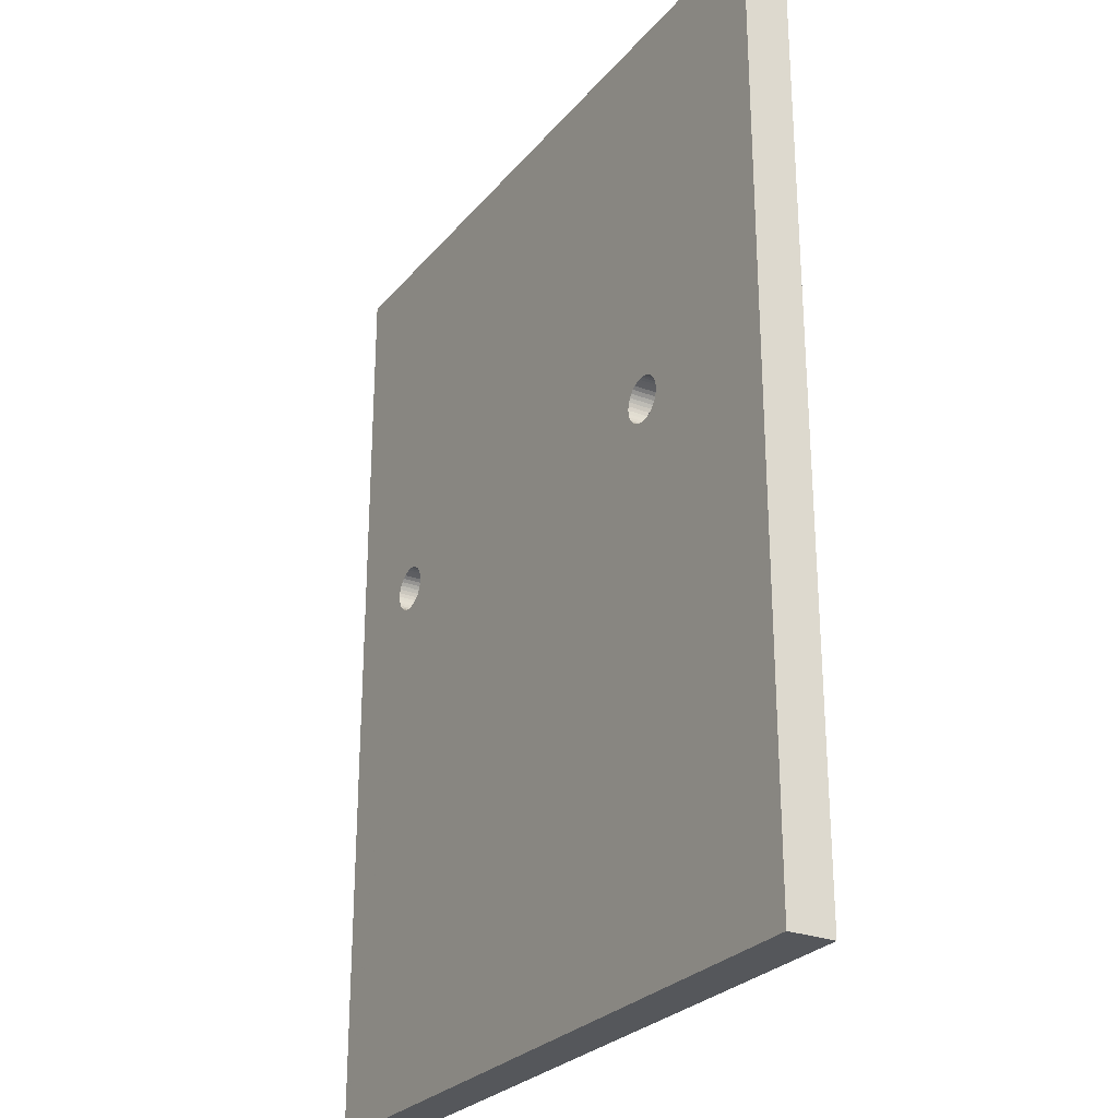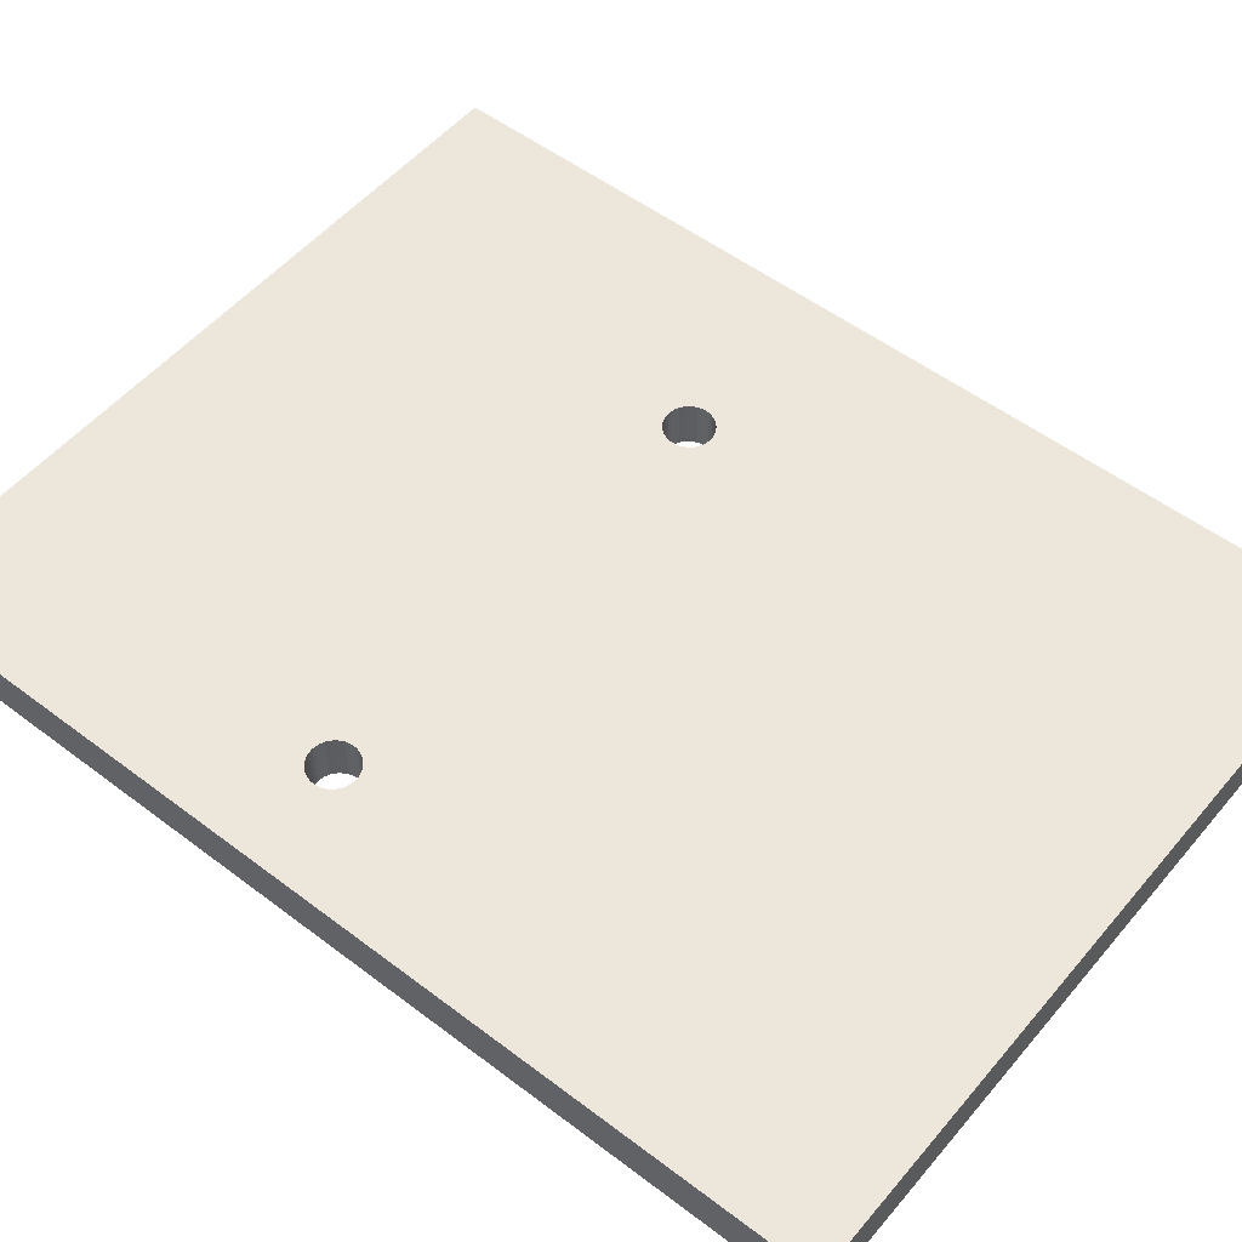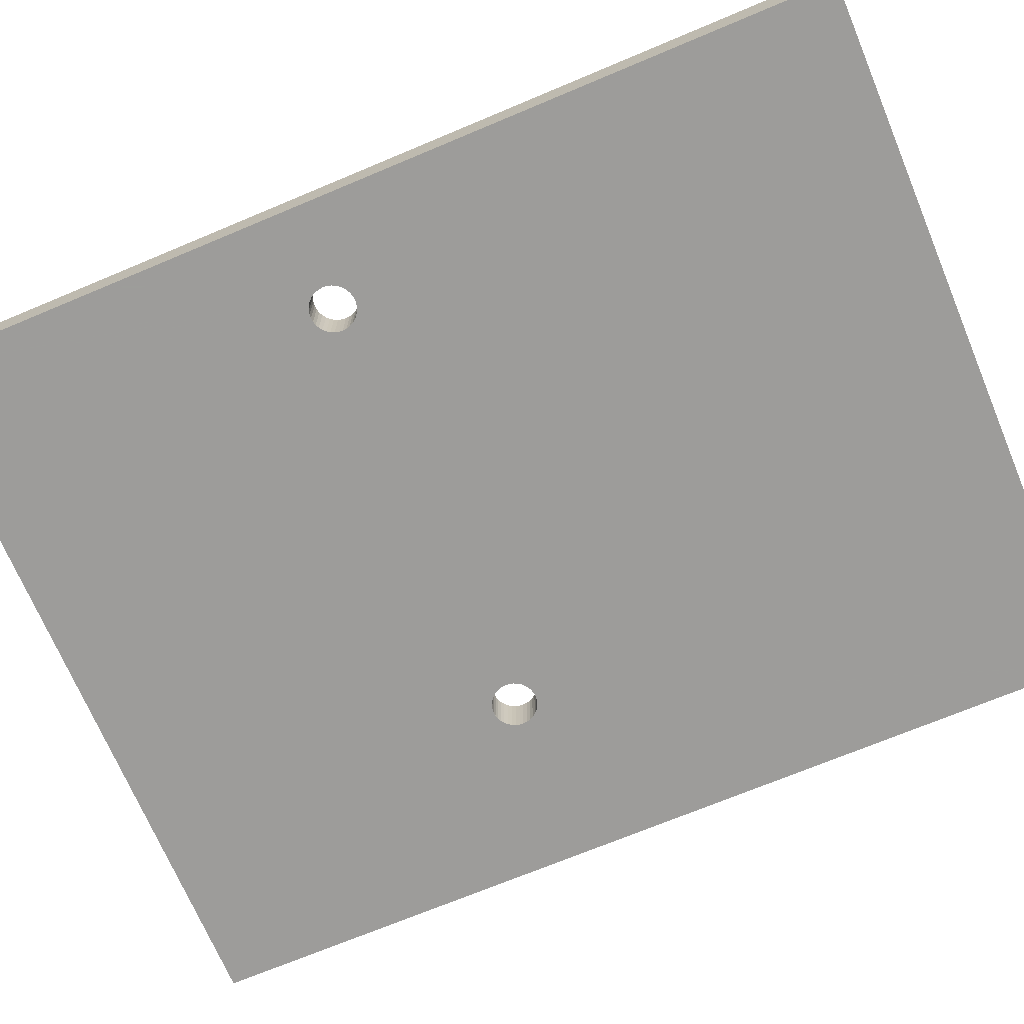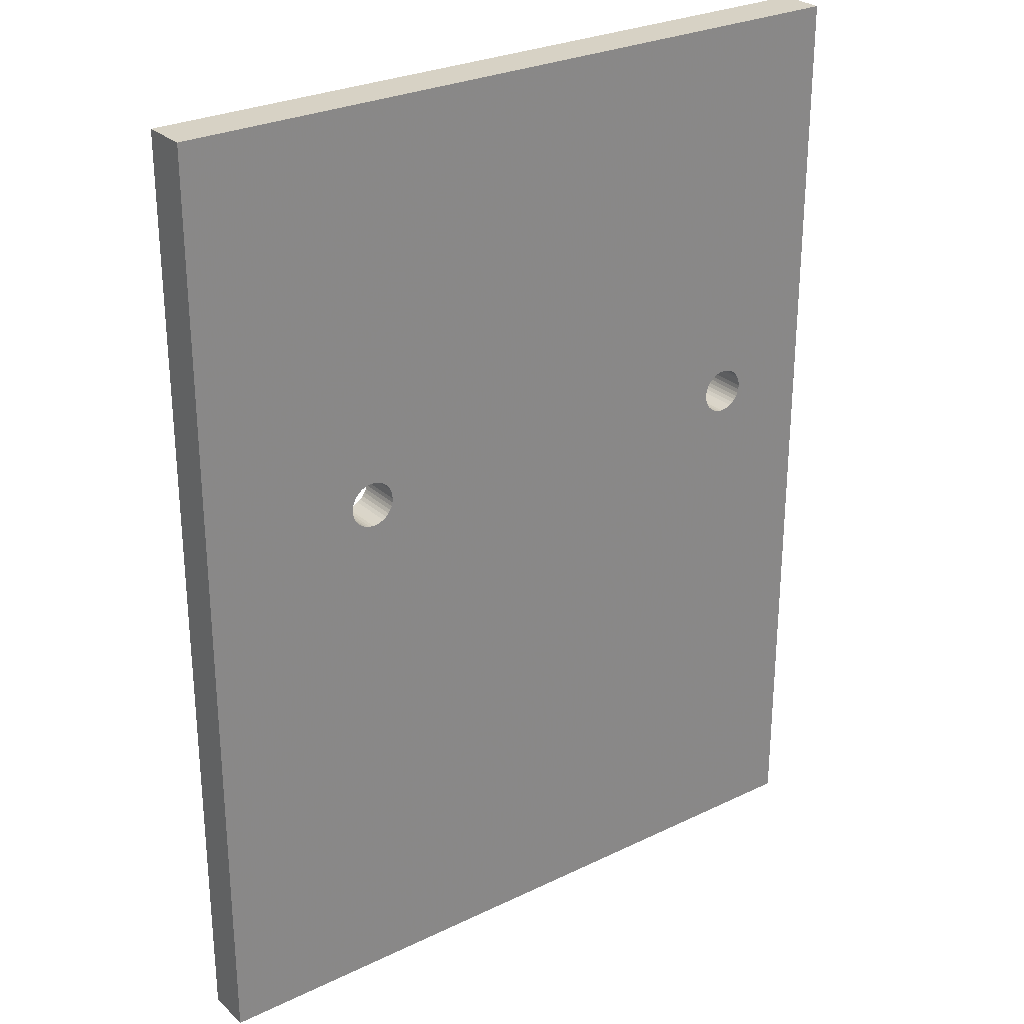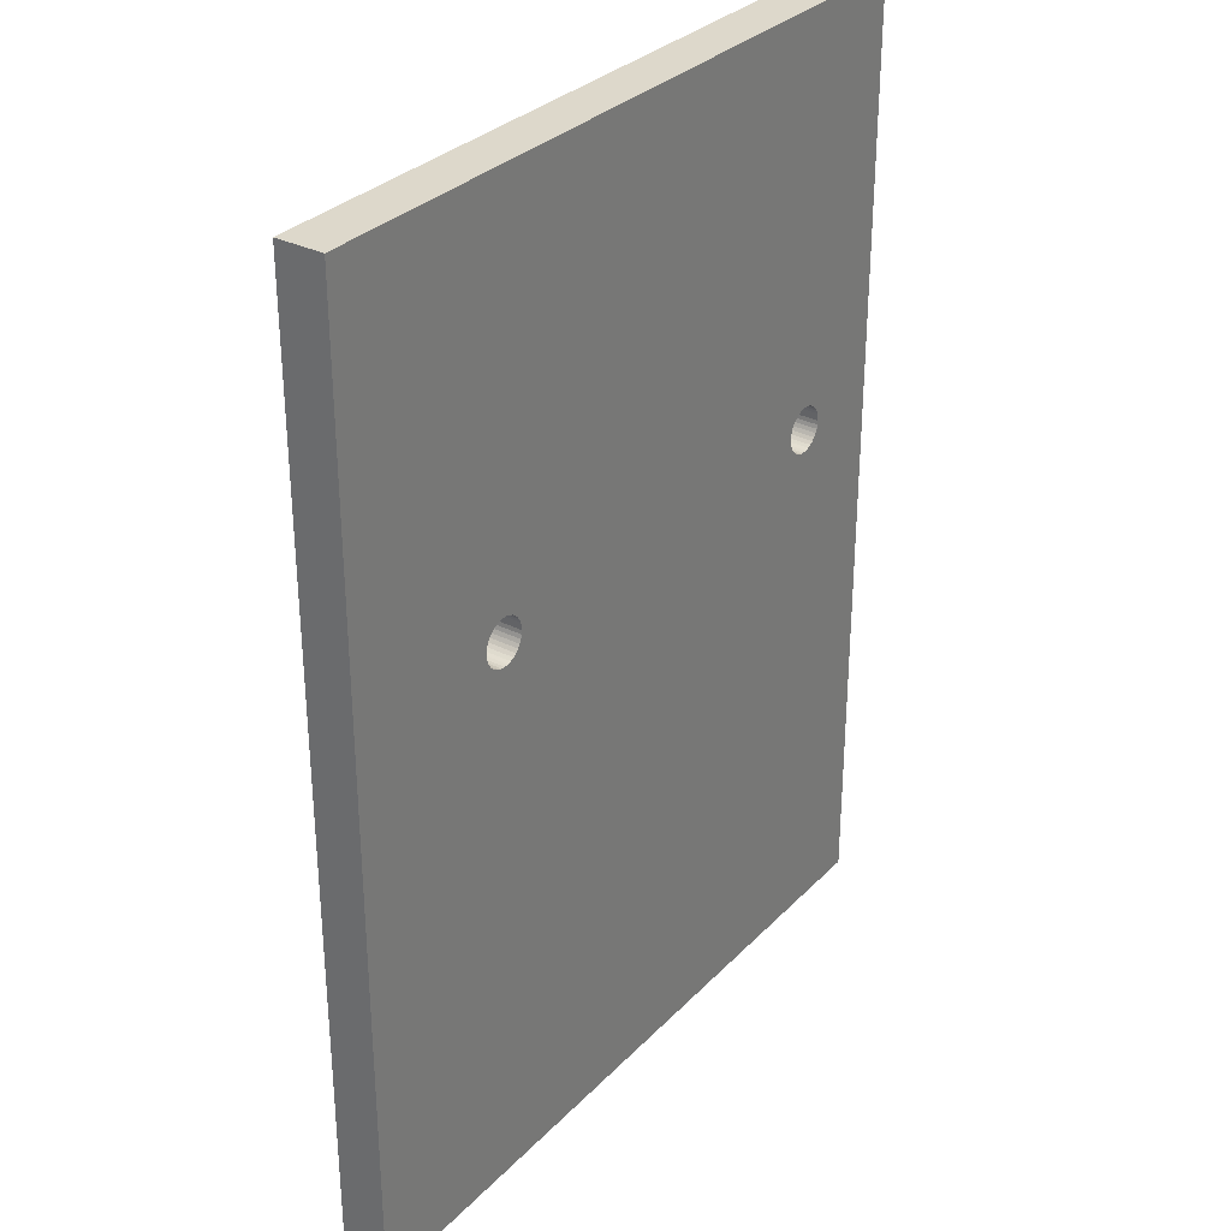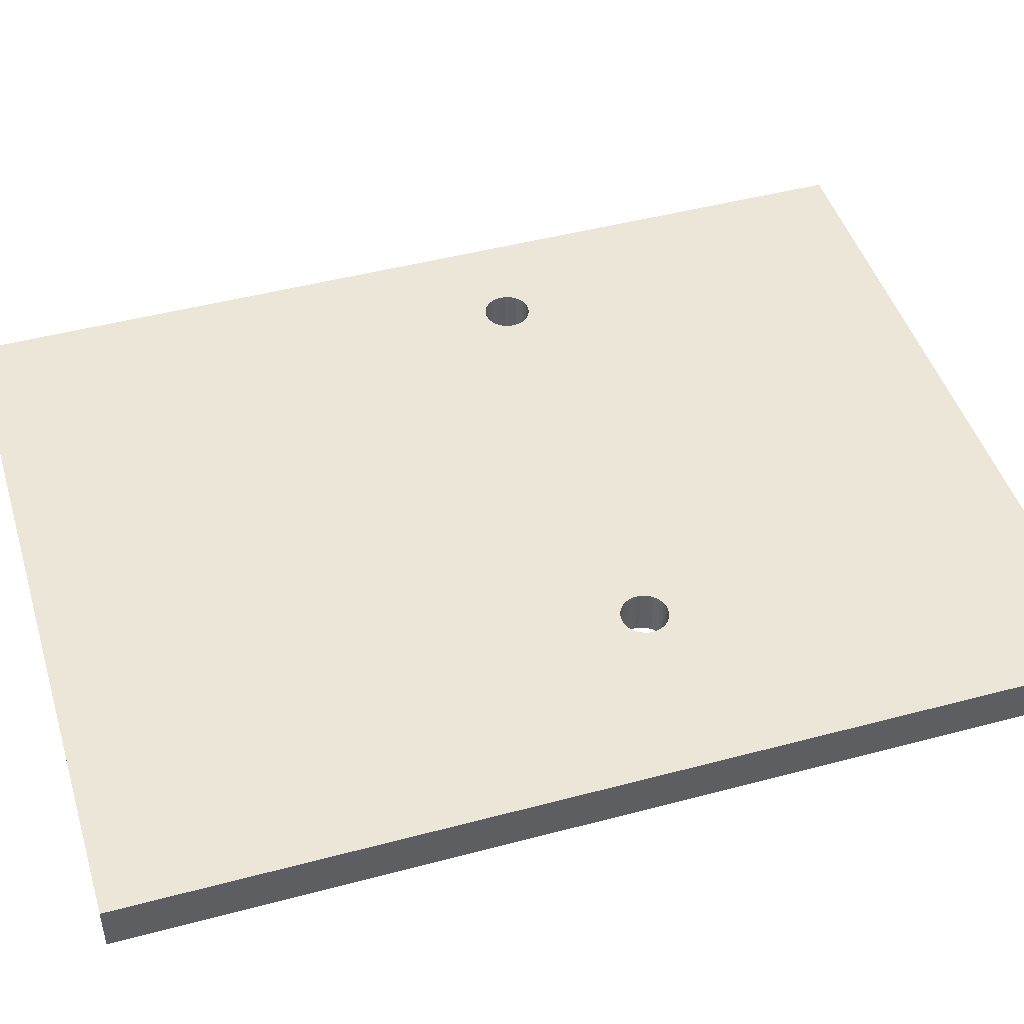
<metadata>
{"format":"obj","ext":"obj","renderer":"f3d","projection":"perspective","resolution":1024,"background":"white","views":[{"elev":-26.9,"azim":-120.8,"up":"+Z"},{"elev":53.1,"azim":129.1,"up":"+Y"},{"elev":-70.3,"azim":112.8,"up":"+Y"},{"elev":27.6,"azim":-36.4,"up":"+Z"},{"elev":31.4,"azim":-54.5,"up":"+Z"},{"elev":46.4,"azim":-106.9,"up":"+Y"}]}
</metadata>
<code>
v 0.5805 5.511e-16 -0.75
v -0.5805 -0.0729 -0.75
v -0.5805 -5.511e-16 -0.75
v 0.5805 -0.0729 -0.75
v 0.5805 5.511e-16 0.75
v 0.5805 -0.0729 0.75
v -0.5805 -5.511e-16 0.75
v -0.5805 -0.0729 0.75
v -0.327 -3.109e-16 0.1116
v -0.3276 -3.11e-16 0.1179
v -0.3276 -0.0729 0.1179
v -0.327 -0.0729 0.1116
v -0.3254 -3.097e-16 0.1054
v -0.3254 -0.0729 0.1054
v -0.3227 -3.075e-16 0.09967
v -0.3227 -0.0729 0.09967
v -0.3191 -3.044e-16 0.09446
v -0.3191 -0.0729 0.09446
v -0.3146 -3.004e-16 0.08997
v -0.3146 -0.0729 0.08997
v -0.3094 -2.957e-16 0.08633
v -0.3094 -0.0729 0.08633
v -0.3036 -2.904e-16 0.08364
v -0.3036 -0.0729 0.08364
v -0.2975 -2.846e-16 0.082
v -0.2975 -0.0729 0.082
v -0.2911 -2.787e-16 0.08144
v -0.2911 -0.0729 0.08144
v -0.2848 -2.726e-16 0.082
v -0.2848 -0.0729 0.082
v -0.2787 -2.667e-16 0.08364
v -0.2787 -0.0729 0.08364
v -0.2729 -2.61e-16 0.08633
v -0.2729 -0.0729 0.08633
v -0.2677 -2.559e-16 0.08997
v -0.2677 -0.0729 0.08997
v -0.2632 -2.513e-16 0.09446
v -0.2632 -0.0729 0.09446
v -0.2596 -2.476e-16 0.09967
v -0.2596 -0.0729 0.09967
v -0.2569 -2.447e-16 0.1054
v -0.2569 -0.0729 0.1054
v -0.2553 -2.427e-16 0.1116
v -0.2553 -0.0729 0.1116
v -0.2547 -2.418e-16 0.1179
v -0.2547 -0.0729 0.1179
v -0.2553 -2.42e-16 0.1242
v -0.2553 -0.0729 0.1242
v -0.2569 -2.431e-16 0.1304
v -0.2569 -0.0729 0.1304
v -0.2596 -2.453e-16 0.1361
v -0.2596 -0.0729 0.1361
v -0.2632 -2.485e-16 0.1413
v -0.2632 -0.0729 0.1413
v -0.2677 -2.525e-16 0.1458
v -0.2677 -0.0729 0.1458
v -0.2729 -2.572e-16 0.1495
v -0.2729 -0.0729 0.1495
v -0.2787 -0.0729 0.1521
v -0.2787 -2.625e-16 0.1521
v -0.2848 -2.682e-16 0.1538
v -0.2848 -0.0729 0.1538
v -0.2911 -0.0729 0.1543
v -0.2911 -2.742e-16 0.1543
v -0.2975 -2.802e-16 0.1538
v -0.2975 -0.0729 0.1538
v -0.3036 -2.862e-16 0.1521
v -0.3036 -0.0729 0.1521
v -0.3094 -0.0729 0.1495
v -0.3094 -2.918e-16 0.1495
v -0.3146 -2.97e-16 0.1458
v -0.3146 -0.0729 0.1458
v -0.3191 -0.0729 0.1413
v -0.3191 -3.015e-16 0.1413
v -0.3227 -3.053e-16 0.1361
v -0.3227 -0.0729 0.1361
v -0.3254 -3.082e-16 0.1304
v -0.3254 -0.0729 0.1304
v -0.327 -0.0729 0.1242
v -0.327 -3.101e-16 0.1242
v 0.3804 3.608e-16 0.1116
v 0.3798 3.606e-16 0.1179
v 0.3798 -0.0729 0.1179
v 0.3804 -0.0729 0.1116
v 0.382 3.619e-16 0.1054
v 0.382 -0.0729 0.1054
v 0.3847 3.641e-16 0.09967
v 0.3847 -0.0729 0.09967
v 0.3884 3.673e-16 0.09446
v 0.3884 -0.0729 0.09446
v 0.3929 3.713e-16 0.08997
v 0.3929 -0.0729 0.08997
v 0.3981 3.76e-16 0.08633
v 0.3981 -0.0729 0.08633
v 0.4038 3.813e-16 0.08364
v 0.4038 -0.0729 0.08364
v 0.41 3.87e-16 0.082
v 0.41 -0.0729 0.082
v 0.4163 3.93e-16 0.08144
v 0.4163 -0.0729 0.08144
v 0.4226 3.99e-16 0.082
v 0.4226 -0.0729 0.082
v 0.4287 4.05e-16 0.08364
v 0.4287 -0.0729 0.08364
v 0.4345 4.106e-16 0.08633
v 0.4345 -0.0729 0.08633
v 0.4397 4.158e-16 0.08997
v 0.4397 -0.0729 0.08997
v 0.4442 4.203e-16 0.09446
v 0.4442 -0.0729 0.09446
v 0.4478 4.241e-16 0.09967
v 0.4478 -0.0729 0.09967
v 0.4505 4.27e-16 0.1054
v 0.4505 -0.0729 0.1054
v 0.4522 4.289e-16 0.1116
v 0.4522 -0.0729 0.1116
v 0.4527 4.298e-16 0.1179
v 0.4527 -0.0729 0.1179
v 0.4522 4.297e-16 0.1242
v 0.4522 -0.0729 0.1242
v 0.4505 4.285e-16 0.1304
v 0.4505 -0.0729 0.1304
v 0.4478 4.263e-16 0.1361
v 0.4478 -0.0729 0.1361
v 0.4442 4.232e-16 0.1413
v 0.4442 -0.0729 0.1413
v 0.4397 4.192e-16 0.1458
v 0.4397 -0.0729 0.1458
v 0.4345 4.145e-16 0.1495
v 0.4345 -0.0729 0.1495
v 0.4287 -0.0729 0.1521
v 0.4287 4.092e-16 0.1521
v 0.4226 4.034e-16 0.1538
v 0.4226 -0.0729 0.1538
v 0.4163 -0.0729 0.1543
v 0.4163 3.975e-16 0.1543
v 0.41 3.914e-16 0.1538
v 0.41 -0.0729 0.1538
v 0.4038 3.855e-16 0.1521
v 0.4038 -0.0729 0.1521
v 0.3981 -0.0729 0.1495
v 0.3981 3.799e-16 0.1495
v 0.3929 3.747e-16 0.1458
v 0.3929 -0.0729 0.1458
v 0.3884 -0.0729 0.1413
v 0.3884 3.701e-16 0.1413
v 0.3847 3.664e-16 0.1361
v 0.3847 -0.0729 0.1361
v 0.382 3.635e-16 0.1304
v 0.382 -0.0729 0.1304
v 0.3804 -0.0729 0.1242
v 0.3804 3.615e-16 0.1242
f 1 2 3
f 1 4 2
f 5 4 1
f 5 6 4
f 7 6 5
f 7 8 6
f 3 8 7
f 3 2 8
f 9 10 11
f 9 11 12
f 13 12 14
f 13 9 12
f 15 14 16
f 15 13 14
f 17 16 18
f 17 15 16
f 19 18 20
f 19 17 18
f 21 20 22
f 21 19 20
f 23 21 22
f 23 22 24
f 25 23 24
f 25 24 26
f 27 26 28
f 27 25 26
f 29 28 30
f 29 27 28
f 31 30 32
f 31 29 30
f 33 32 34
f 33 31 32
f 35 34 36
f 35 33 34
f 37 36 38
f 37 35 36
f 39 38 40
f 39 37 38
f 41 40 42
f 41 39 40
f 43 42 44
f 43 41 42
f 45 44 46
f 45 43 44
f 47 46 48
f 47 45 46
f 49 48 50
f 49 47 48
f 51 50 52
f 51 49 50
f 53 52 54
f 53 51 52
f 55 54 56
f 55 53 54
f 57 56 58
f 57 58 59
f 57 55 56
f 60 57 59
f 61 59 62
f 61 62 63
f 61 60 59
f 64 61 63
f 65 63 66
f 65 64 63
f 67 66 68
f 67 68 69
f 67 65 66
f 70 67 69
f 71 70 69
f 71 69 72
f 71 72 73
f 74 71 73
f 75 74 73
f 75 73 76
f 77 75 76
f 77 76 78
f 77 78 79
f 80 77 79
f 10 80 79
f 10 79 11
f 81 82 83
f 81 83 84
f 85 84 86
f 85 81 84
f 87 86 88
f 87 85 86
f 89 88 90
f 89 87 88
f 91 90 92
f 91 89 90
f 93 92 94
f 93 91 92
f 95 93 94
f 95 94 96
f 97 95 96
f 97 96 98
f 99 98 100
f 99 97 98
f 101 100 102
f 101 99 100
f 103 102 104
f 103 101 102
f 105 104 106
f 105 103 104
f 107 106 108
f 107 105 106
f 109 108 110
f 109 107 108
f 111 110 112
f 111 109 110
f 113 112 114
f 113 111 112
f 115 114 116
f 115 113 114
f 117 116 118
f 117 115 116
f 119 118 120
f 119 117 118
f 121 120 122
f 121 119 120
f 123 122 124
f 123 121 122
f 125 124 126
f 125 123 124
f 127 126 128
f 127 125 126
f 129 128 130
f 129 130 131
f 129 127 128
f 132 129 131
f 133 131 134
f 133 134 135
f 133 132 131
f 136 133 135
f 137 135 138
f 137 136 135
f 139 138 140
f 139 140 141
f 139 137 138
f 142 139 141
f 143 142 141
f 143 141 144
f 143 144 145
f 146 143 145
f 147 146 145
f 147 145 148
f 149 147 148
f 149 148 150
f 149 150 151
f 152 149 151
f 82 152 151
f 82 151 83
f 17 19 3
f 21 3 19
f 15 17 3
f 23 3 21
f 13 15 3
f 25 3 23
f 9 13 3
f 27 3 25
f 29 3 27
f 31 3 29
f 33 3 31
f 1 3 33
f 7 10 9
f 7 57 60
f 7 60 61
f 7 61 64
f 7 64 65
f 7 65 67
f 7 67 70
f 7 70 71
f 7 71 74
f 7 74 75
f 7 75 77
f 7 77 80
f 7 80 10
f 7 9 3
f 89 35 37
f 89 91 35
f 93 33 35
f 93 35 91
f 93 1 33
f 87 37 39
f 87 89 37
f 95 1 93
f 85 39 41
f 85 87 39
f 97 1 95
f 81 41 43
f 81 85 41
f 82 43 45
f 82 81 43
f 99 1 97
f 101 1 99
f 152 45 47
f 152 82 45
f 103 1 101
f 149 47 49
f 149 152 47
f 105 1 103
f 147 49 51
f 147 149 49
f 107 1 105
f 146 51 53
f 146 147 51
f 109 1 107
f 143 53 55
f 143 146 53
f 111 1 109
f 113 1 111
f 115 1 113
f 117 1 115
f 5 55 57
f 5 57 7
f 5 143 55
f 5 117 119
f 5 119 121
f 5 121 123
f 5 123 125
f 5 125 127
f 5 127 129
f 5 129 132
f 5 132 133
f 5 133 136
f 5 136 137
f 5 137 139
f 5 139 142
f 5 142 143
f 1 117 5
f 18 2 20
f 22 20 2
f 16 2 18
f 24 22 2
f 14 2 16
f 26 24 2
f 12 2 14
f 28 26 2
f 30 28 2
f 32 30 2
f 34 32 2
f 4 34 2
f 8 12 11
f 8 59 58
f 8 62 59
f 8 63 62
f 8 66 63
f 8 68 66
f 8 69 68
f 8 72 69
f 8 73 72
f 8 76 73
f 8 78 76
f 8 79 78
f 8 11 79
f 8 2 12
f 90 38 36
f 90 36 92
f 94 36 34
f 94 92 36
f 94 34 4
f 88 40 38
f 88 38 90
f 96 94 4
f 86 42 40
f 86 40 88
f 98 96 4
f 84 44 42
f 84 42 86
f 83 46 44
f 83 44 84
f 100 98 4
f 102 100 4
f 151 48 46
f 151 46 83
f 104 102 4
f 150 50 48
f 150 48 151
f 106 104 4
f 148 52 50
f 148 50 150
f 108 106 4
f 145 54 52
f 145 52 148
f 110 108 4
f 144 56 54
f 144 54 145
f 112 110 4
f 114 112 4
f 116 114 4
f 118 116 4
f 6 58 56
f 6 8 58
f 6 56 144
f 6 120 118
f 6 122 120
f 6 124 122
f 6 126 124
f 6 128 126
f 6 130 128
f 6 131 130
f 6 134 131
f 6 135 134
f 6 138 135
f 6 140 138
f 6 141 140
f 6 144 141
f 4 6 118

</code>
